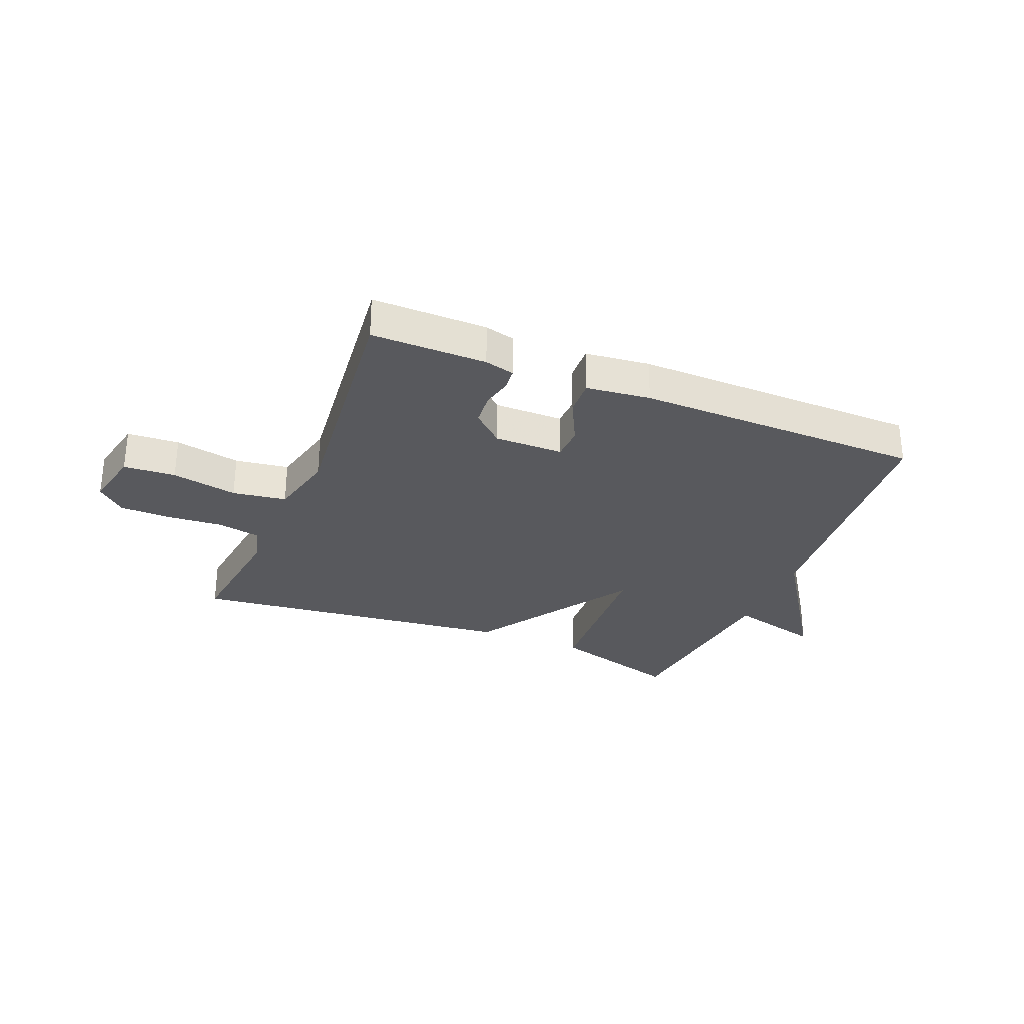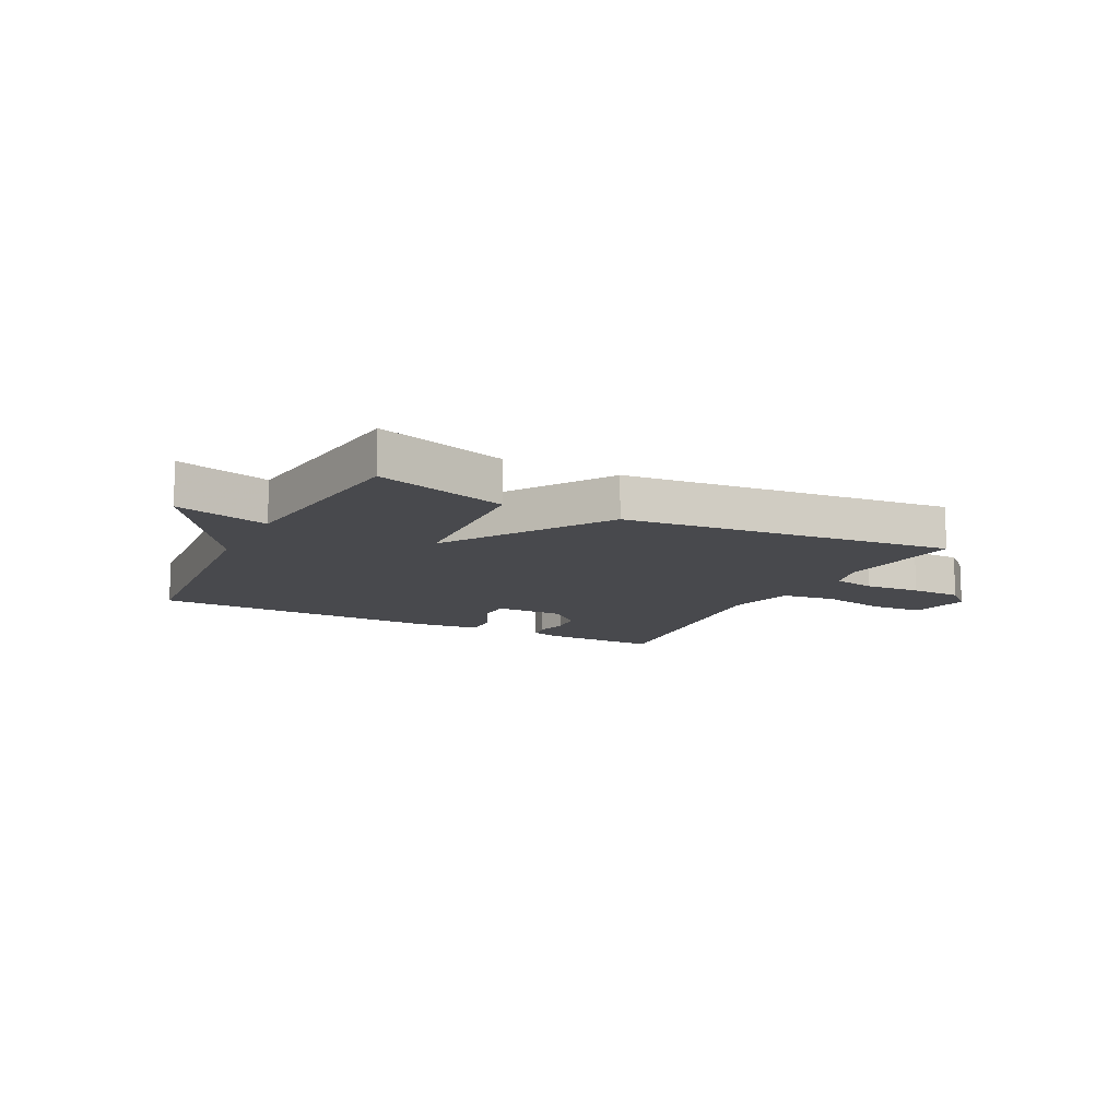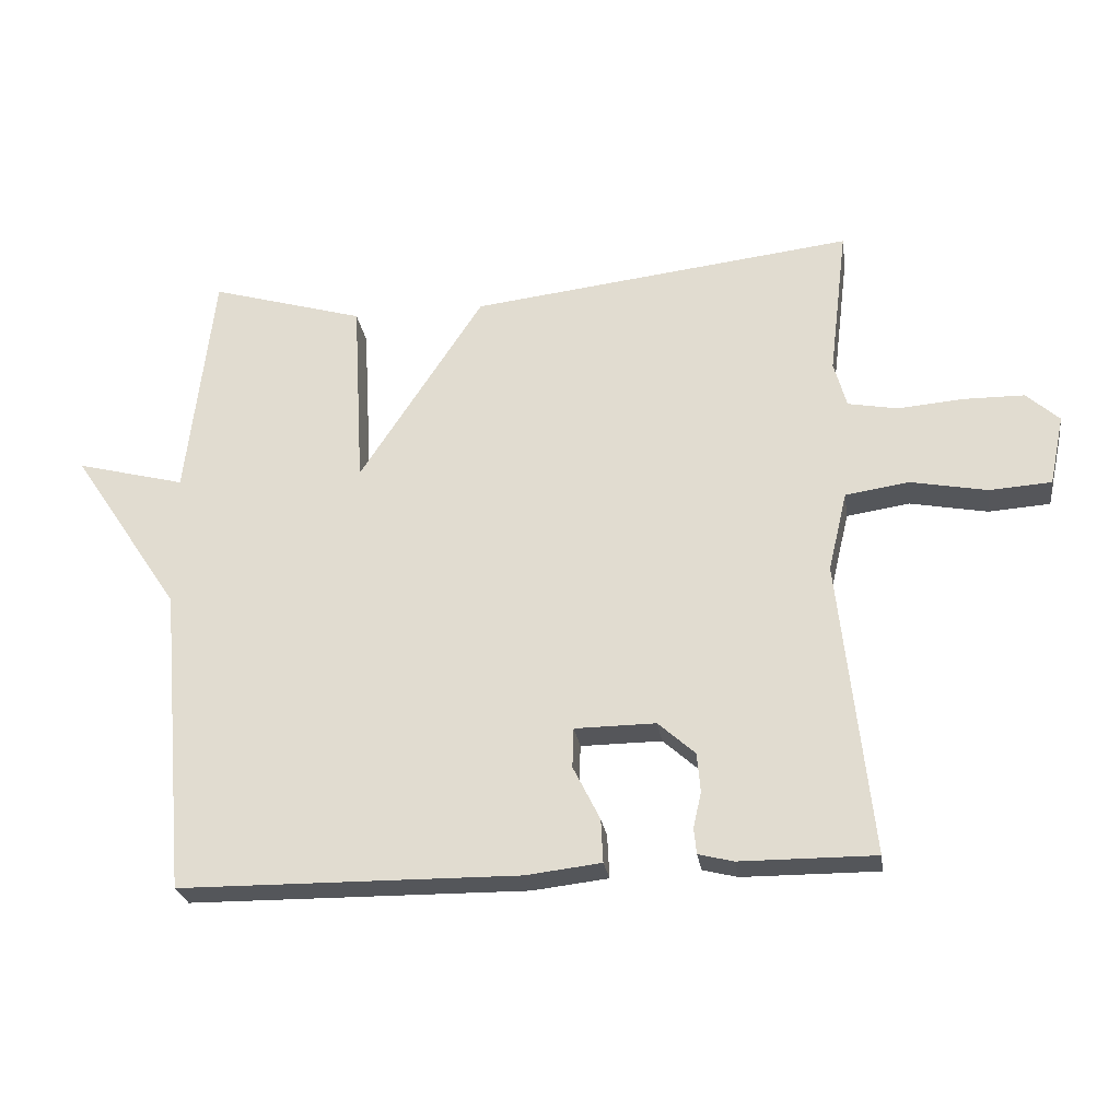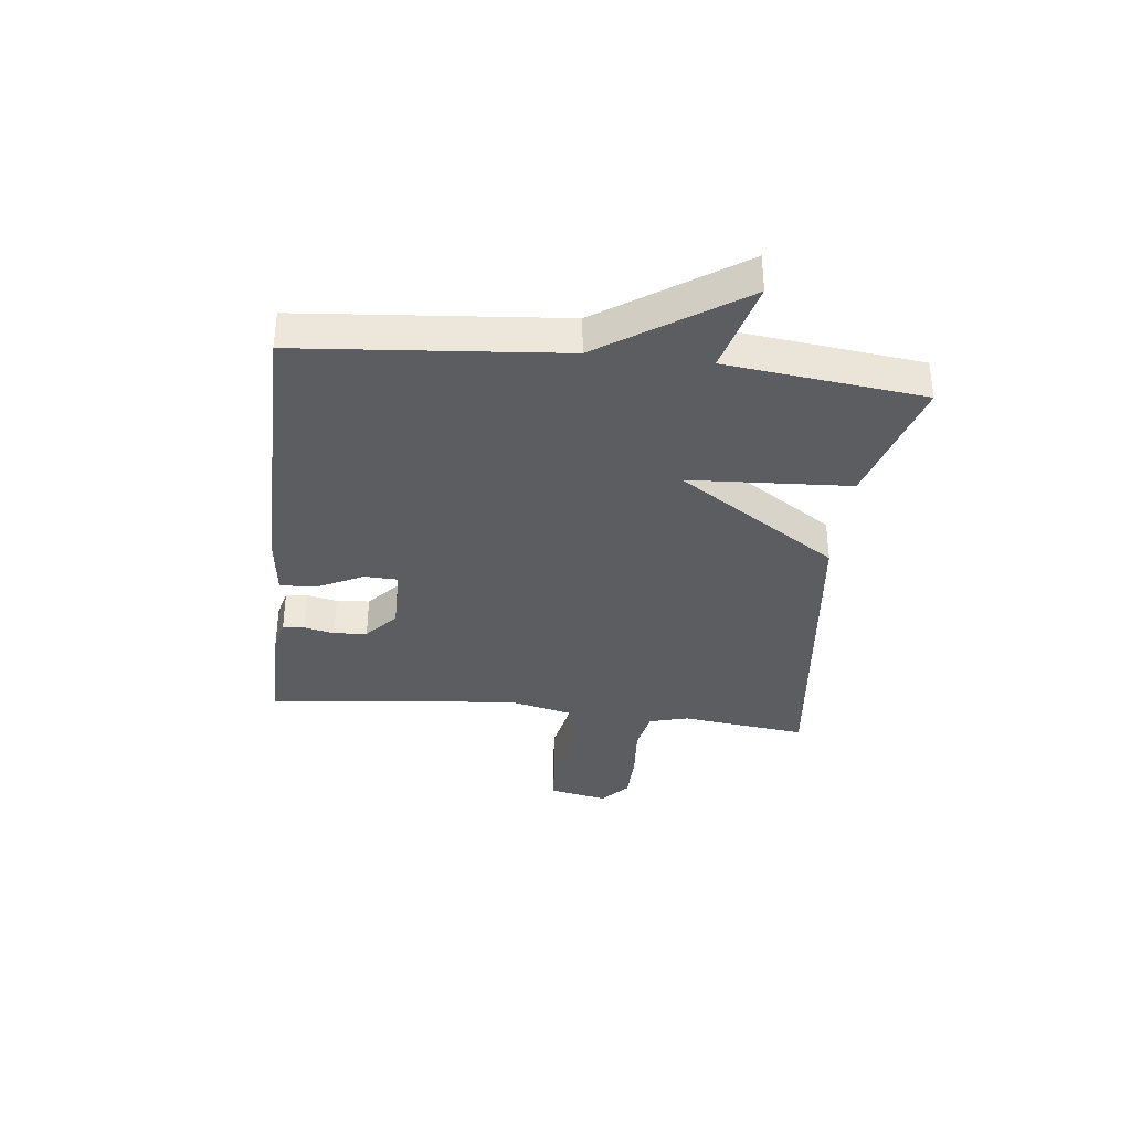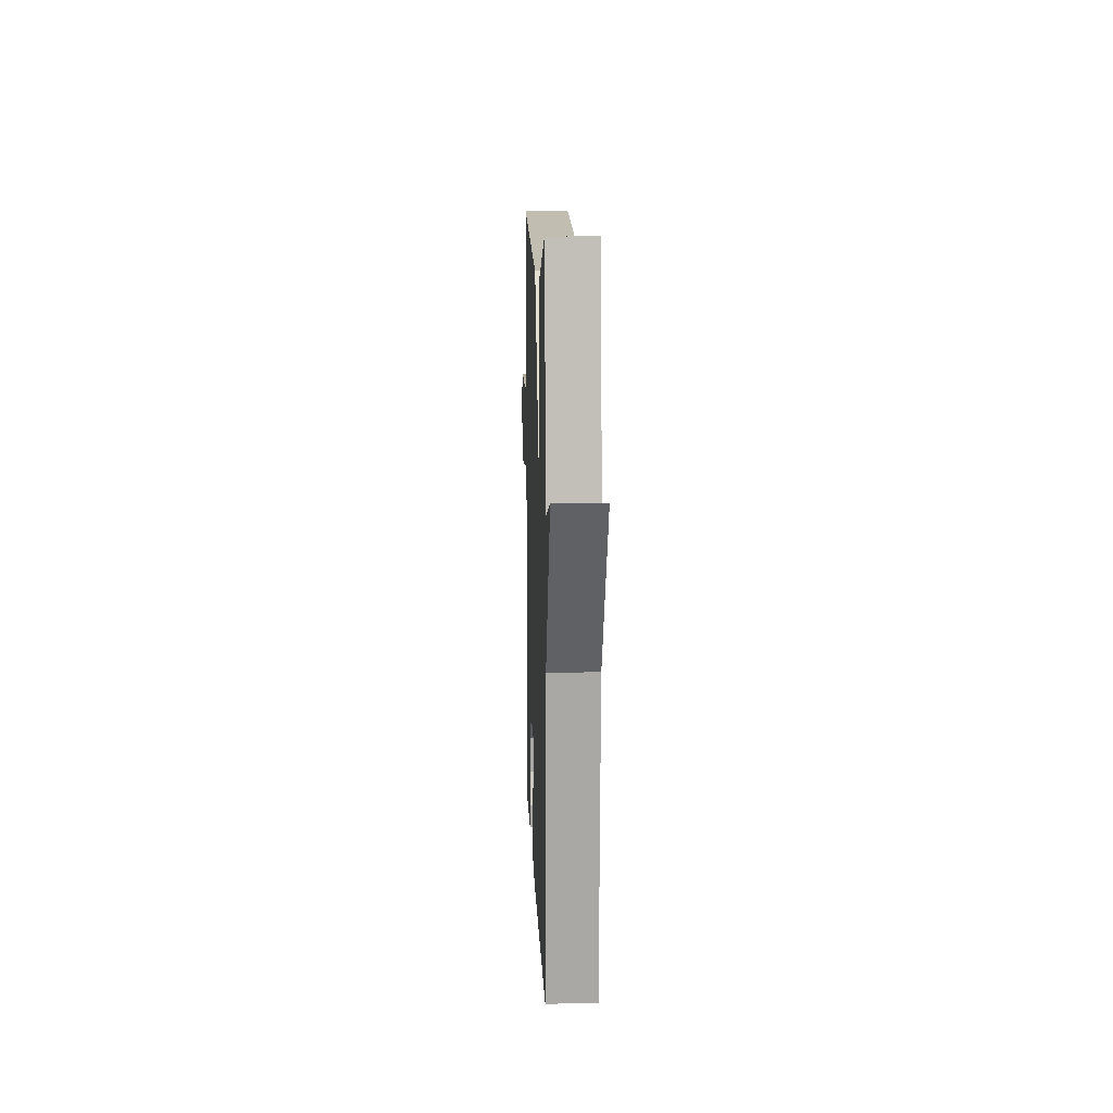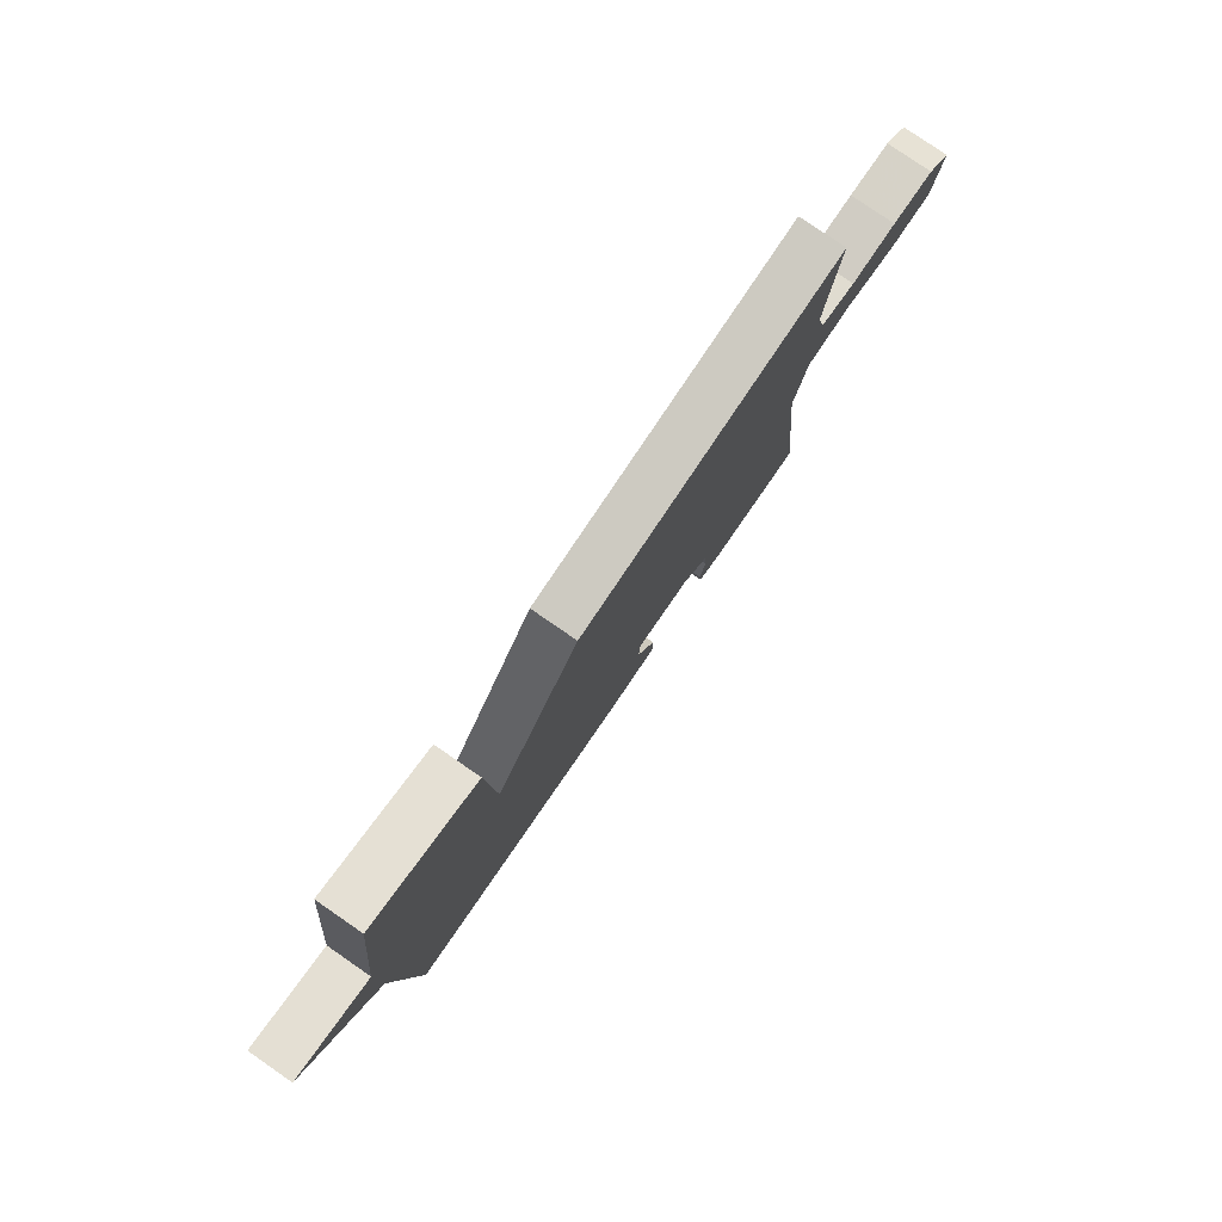
<metadata>
{"format":"obj","ext":"obj","renderer":"f3d","projection":"perspective","resolution":1024,"background":"white","views":[{"elev":-29.9,"azim":157.7,"up":"+Y"},{"elev":-12.5,"azim":-27.4,"up":"+Y"},{"elev":-25.8,"azim":8.4,"up":"+Z"},{"elev":-35.5,"azim":-96.5,"up":"+Y"},{"elev":10.3,"azim":-92.1,"up":"+Z"},{"elev":79.2,"azim":-55.4,"up":"+Z"}]}
</metadata>
<code>
v 0.5 0.07 -0.5
v 0.299 0.07 -0.499
v 0.247 0.07 -0.486
v 0.243 0.07 -0.448
v 0.255 0.07 -0.395
v 0.25 0.07 -0.337
v 0.195 0.07 -0.288
v 0.075 0.07 -0.289
v 0.073 0.07 -0.348
v 0.113 0.07 -0.428
v 0.116 0.07 -0.492
v 0.004 0.07 -0.505
v -0.5 0.07 -0.5
v -0.54 0.07 -0.044
v -0.702 0.07 0.198
v -0.54 0.07 0.156
v -0.5 0.07 0.5
v -0.271 0.07 0.433
v -0.255 0.07 0.151
v -0.071 0.07 0.433
v 0.5 0.07 0.5
v 0.473 0.07 0.278
v 0.492 0.07 0.21
v 0.566 0.07 0.196
v 0.664 0.07 0.204
v 0.753 0.07 0.203
v 0.802 0.07 0.159
v 0.78 0.07 0.055
v 0.689 0.07 0.049
v 0.574 0.07 0.071
v 0.48 0.07 0.057
v 0.452 0.07 -0.061
v 0.5 0 -0.5
v 0.299 0 -0.499
v 0.247 0 -0.486
v 0.243 0 -0.448
v 0.255 0 -0.395
v 0.25 0 -0.337
v 0.195 0 -0.288
v 0.075 0 -0.289
v 0.073 0 -0.348
v 0.113 0 -0.428
v 0.116 0 -0.492
v 0.004 0 -0.505
v -0.5 0 -0.5
v -0.54 0 -0.044
v -0.702 0 0.198
v -0.54 0 0.156
v -0.5 0 0.5
v -0.271 0 0.433
v -0.255 0 0.151
v -0.071 0 0.433
v 0.5 0 0.5
v 0.473 0 0.278
v 0.492 0 0.21
v 0.566 0 0.196
v 0.664 0 0.204
v 0.753 0 0.203
v 0.802 0 0.159
v 0.78 0 0.055
v 0.689 0 0.049
v 0.574 0 0.071
v 0.48 0 0.057
v 0.452 0 -0.061
f 28 29 30
f 27 28 30
f 26 27 30
f 25 26 30
f 24 25 30
f 23 24 30 31
f 22 23 31 32
f 19 20 21 22
f 16 17 18 19
f 14 15 16
f 14 16 19
f 13 14 19
f 12 13 19
f 11 12 19
f 10 11 19
f 9 10 19
f 8 9 19
f 19 22 32
f 8 19 32
f 7 8 32
f 3 4 5
f 2 3 5
f 1 2 5
f 32 1 5
f 32 5 6
f 6 7 32
f 62 61 60
f 62 60 59
f 62 59 58
f 62 58 57
f 62 57 56
f 63 62 56 55
f 64 63 55 54
f 54 53 52 51
f 51 50 49 48
f 48 47 46
f 51 48 46
f 51 46 45
f 51 45 44
f 51 44 43
f 51 43 42
f 51 42 41
f 51 41 40
f 64 54 51
f 64 51 40
f 64 40 39
f 37 36 35
f 37 35 34
f 37 34 33
f 37 33 64
f 38 37 64
f 64 39 38
f 1 33 34 2
f 2 34 35 3
f 3 35 36 4
f 4 36 37 5
f 5 37 38 6
f 6 38 39 7
f 7 39 40 8
f 8 40 41 9
f 9 41 42 10
f 10 42 43 11
f 11 43 44 12
f 12 44 45 13
f 13 45 46 14
f 14 46 47 15
f 15 47 48 16
f 16 48 49 17
f 17 49 50 18
f 18 50 51 19
f 19 51 52 20
f 20 52 53 21
f 21 53 54 22
f 22 54 55 23
f 23 55 56 24
f 24 56 57 25
f 25 57 58 26
f 26 58 59 27
f 27 59 60 28
f 28 60 61 29
f 29 61 62 30
f 30 62 63 31
f 31 63 64 32
f 32 64 33 1

</code>
